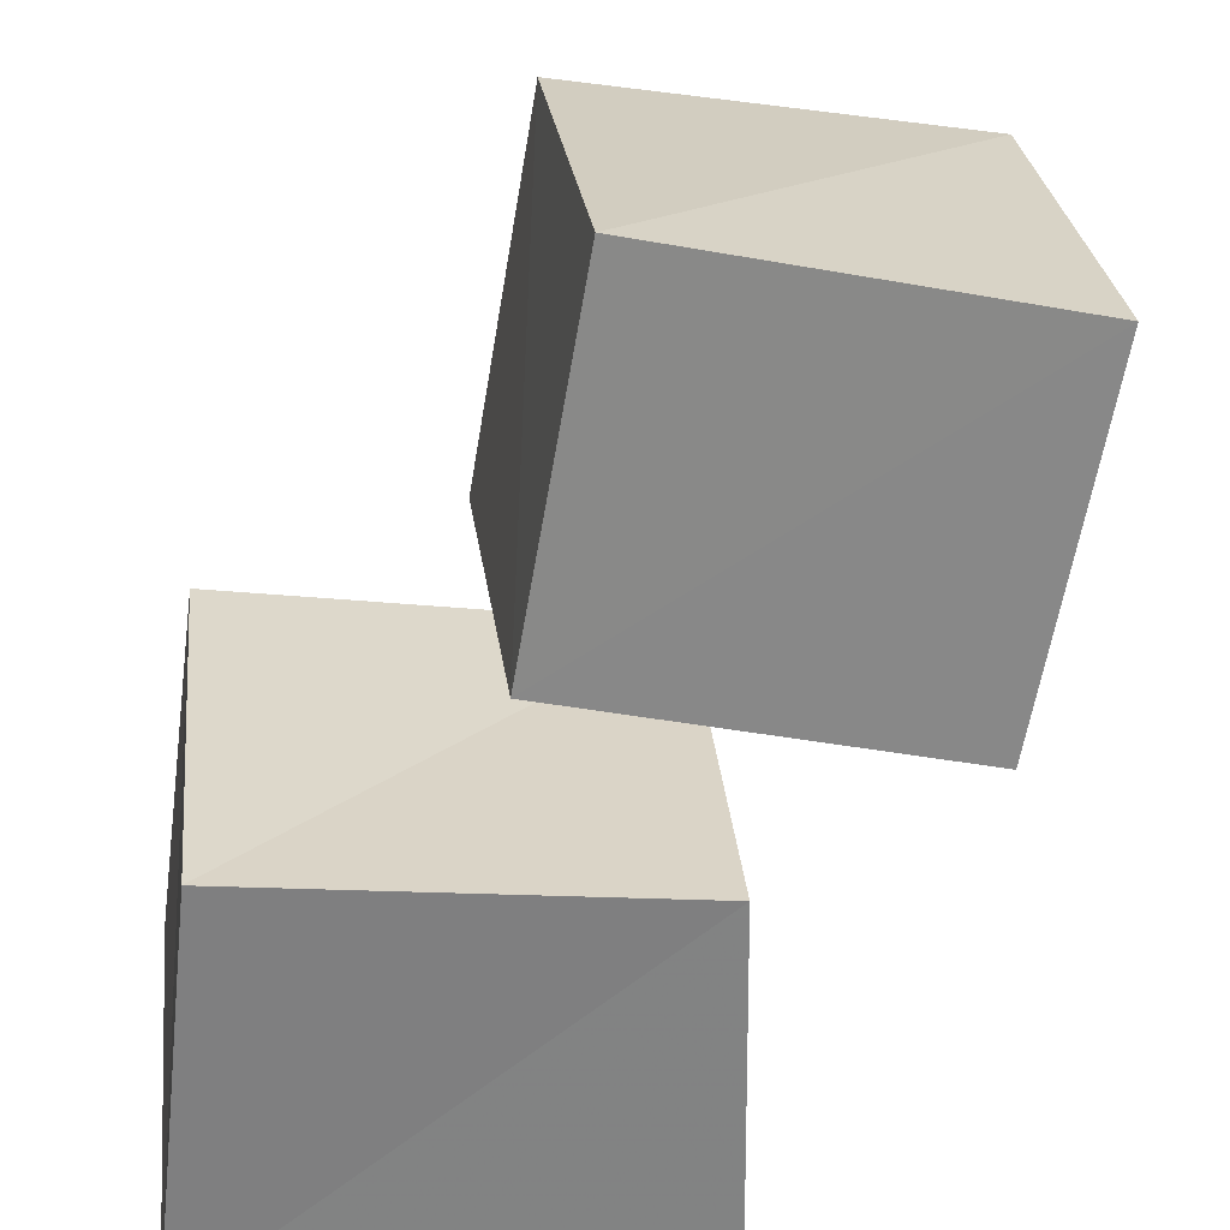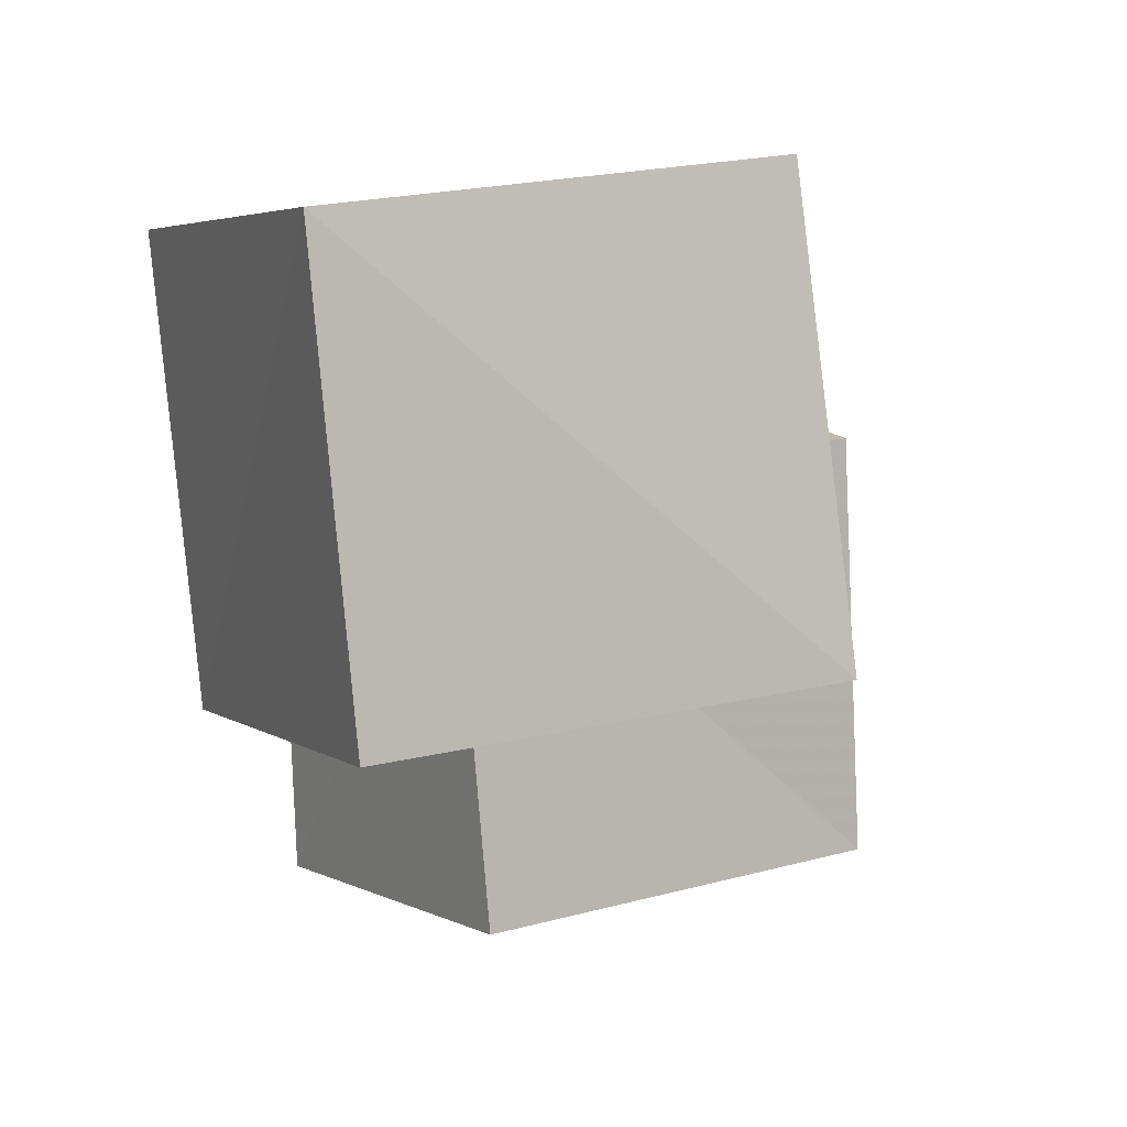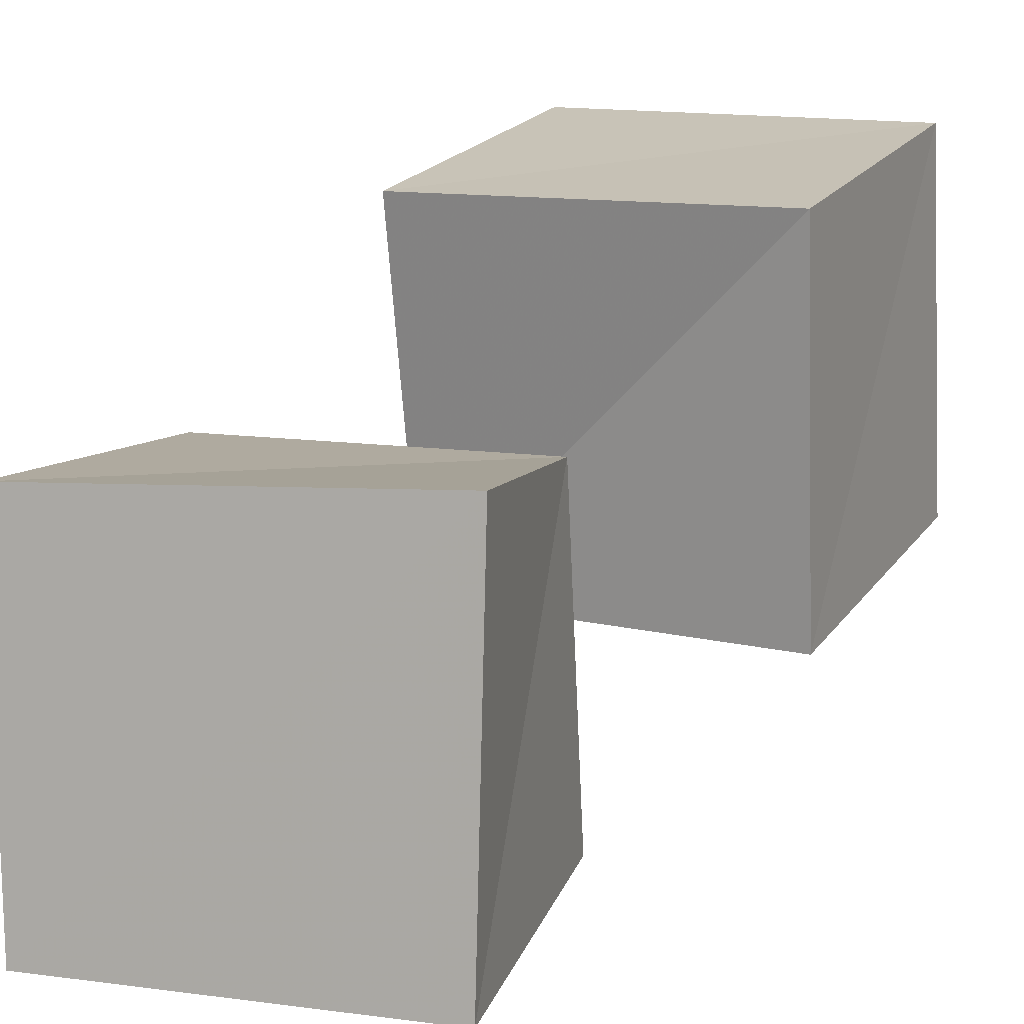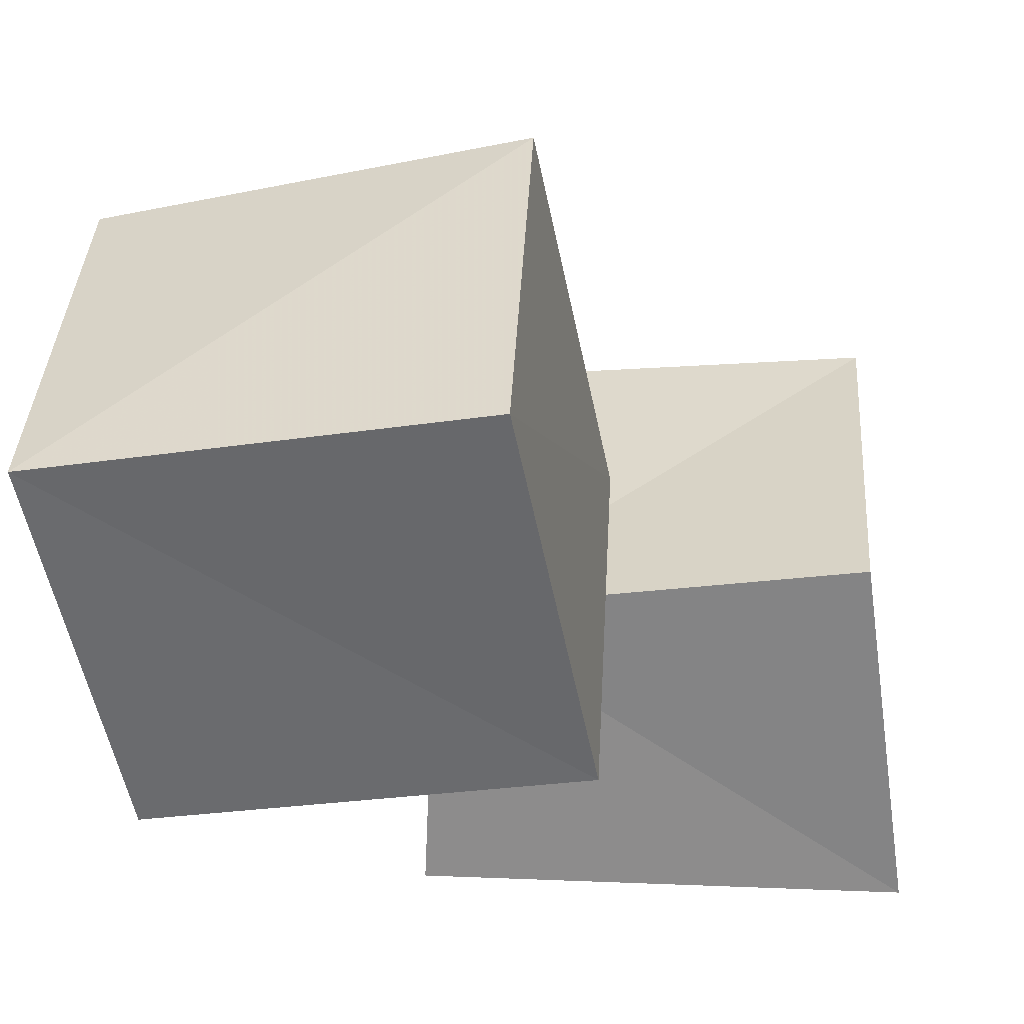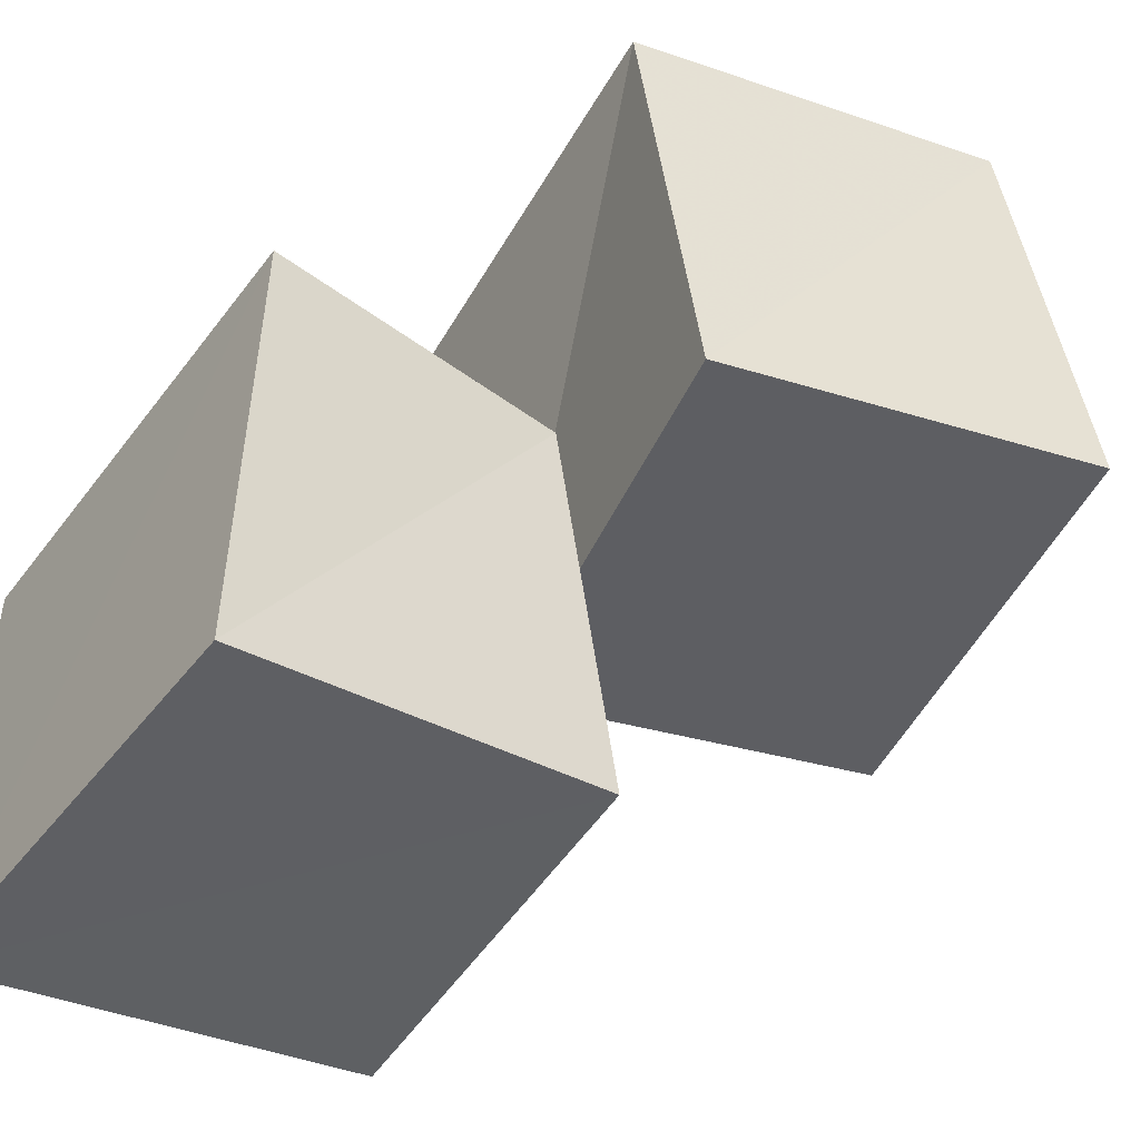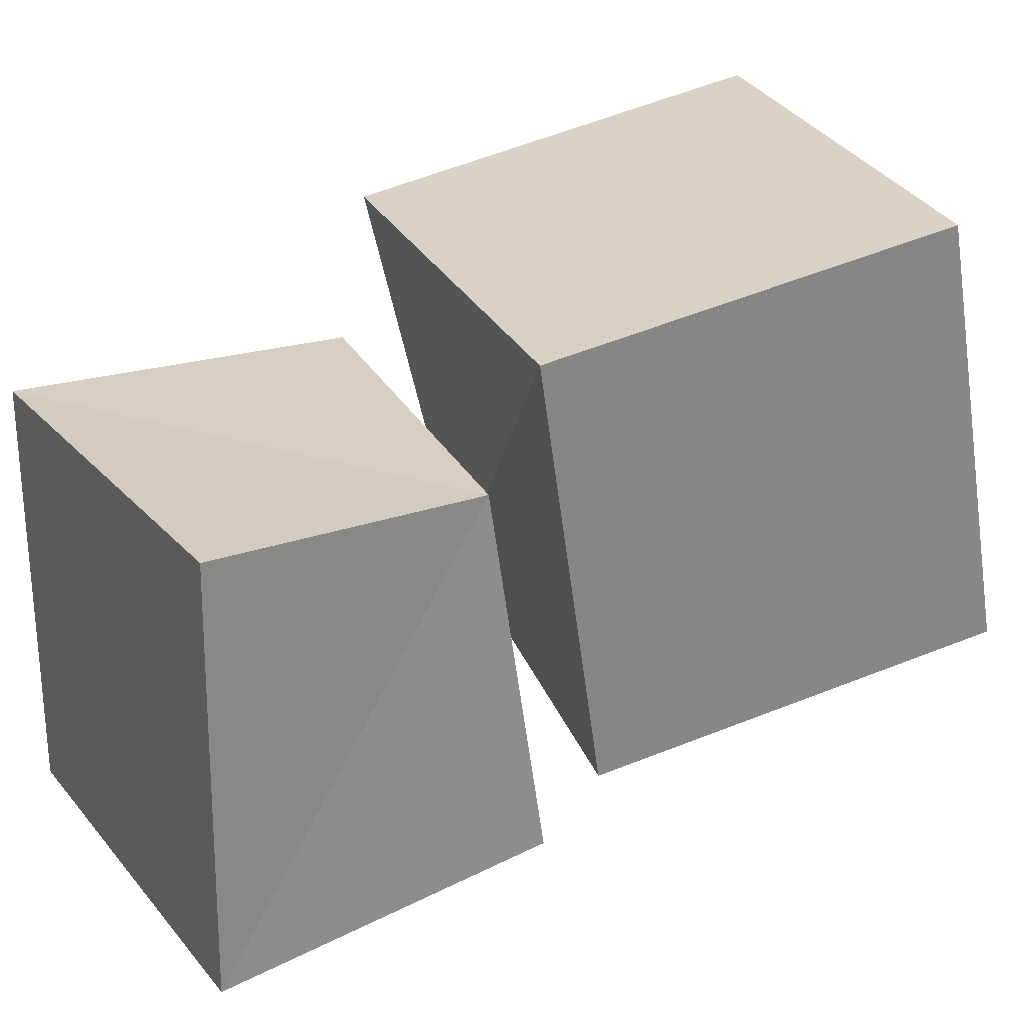
<metadata>
{"format":"obj","ext":"obj","renderer":"f3d","projection":"perspective","resolution":1024,"background":"white","views":[{"elev":36.5,"azim":-95.0,"up":"+Y"},{"elev":15.5,"azim":145.5,"up":"+Z"},{"elev":9.2,"azim":16.5,"up":"+Z"},{"elev":27.6,"azim":95.1,"up":"+Y"},{"elev":-48.8,"azim":54.3,"up":"+Z"},{"elev":26.3,"azim":59.7,"up":"+Z"}]}
</metadata>
<code>
v 0.4493 0.8869 0.4776
v 1.446 0.6714 0.443
v 1.453 0.5134 1.449
v 0.4435 0.6452 1.471
v 0.6005 1.807 0.6557
v 1.607 1.605 0.6182
v 1.598 1.431 1.62
v 0.5916 1.575 1.656
v -0.2351 0.002171 -0.242
v 0.8605 0.00241 -0.2618
v 0.8903 0.001071 0.8914
v -0.2558 0.002316 0.8614
v -0.1345 0.9723 -0.1257
v 0.8618 0.8863 -0.1383
v 0.8587 0.7348 0.8612
v -0.1478 0.8709 0.8644
f 1 5 6
f 1 6 2
f 1 8 5
f 3 1 2
f 3 2 7
f 4 1 3
f 4 3 7
f 4 7 8
f 4 8 1
f 5 7 6
f 5 8 7
f 7 2 6
f 9 13 14
f 9 14 10
f 9 16 13
f 11 9 10
f 11 10 15
f 12 9 11
f 12 11 15
f 12 15 16
f 12 16 9
f 13 15 14
f 13 16 15
f 15 10 14

</code>
